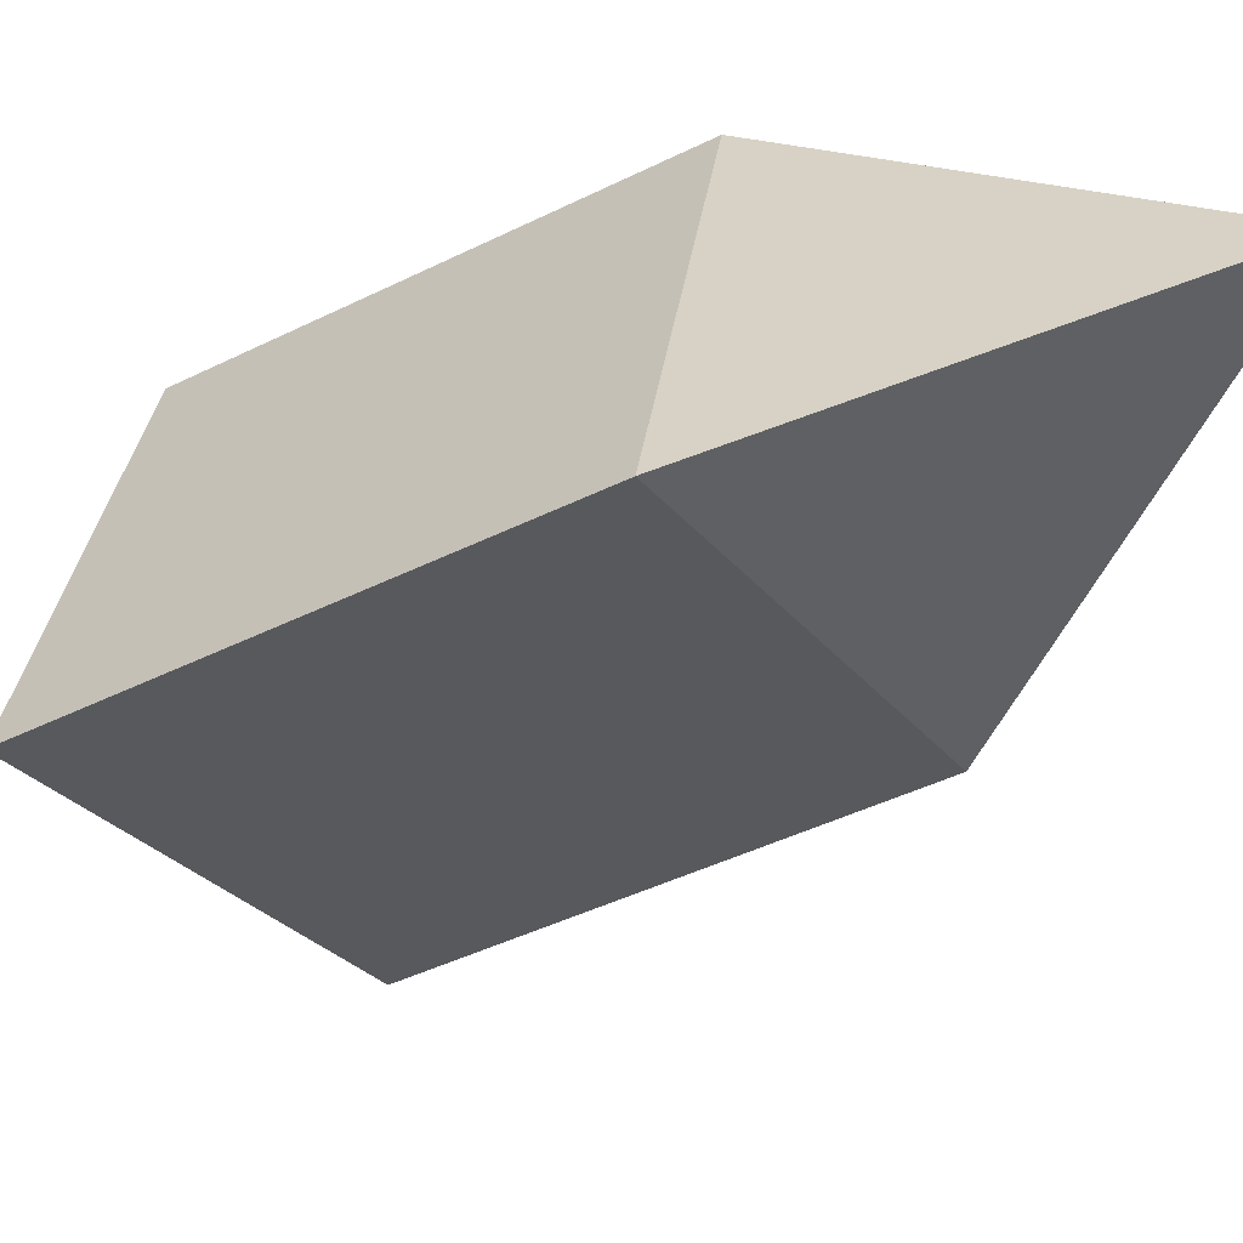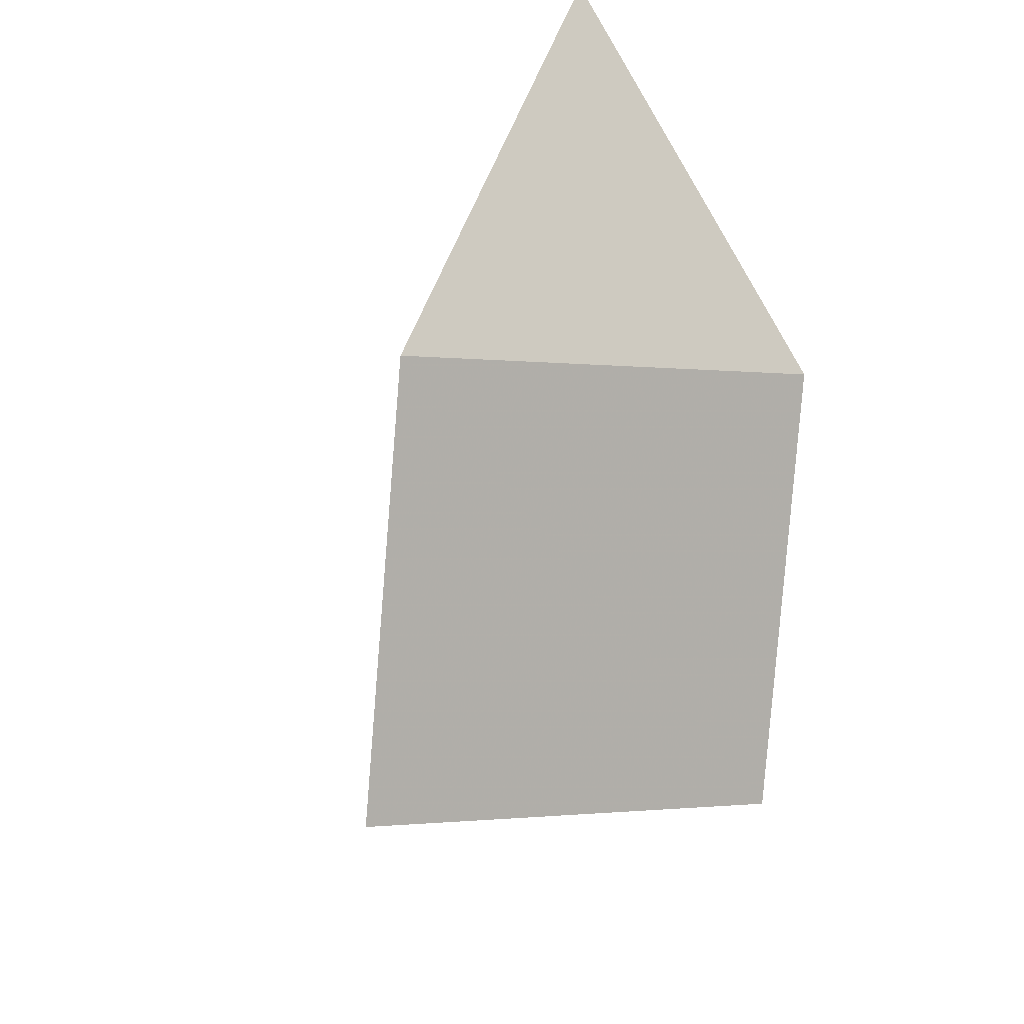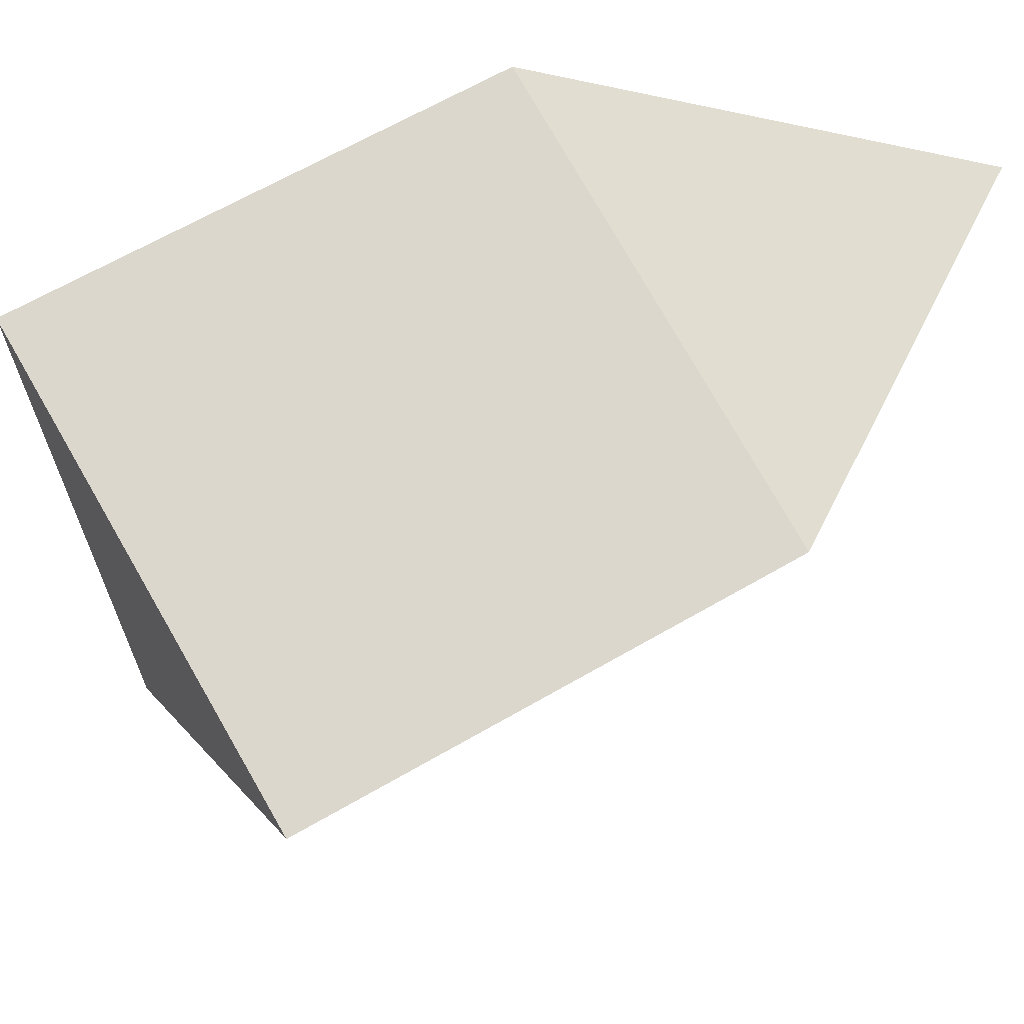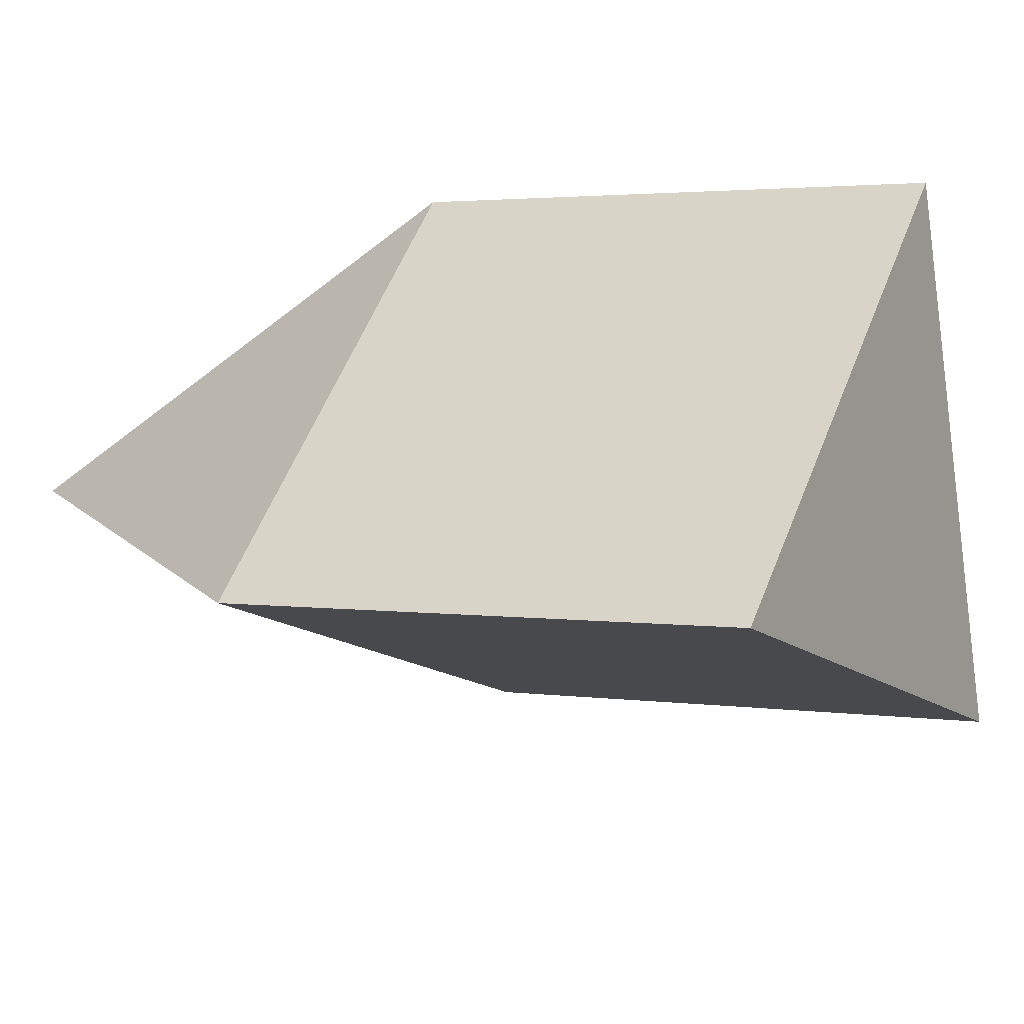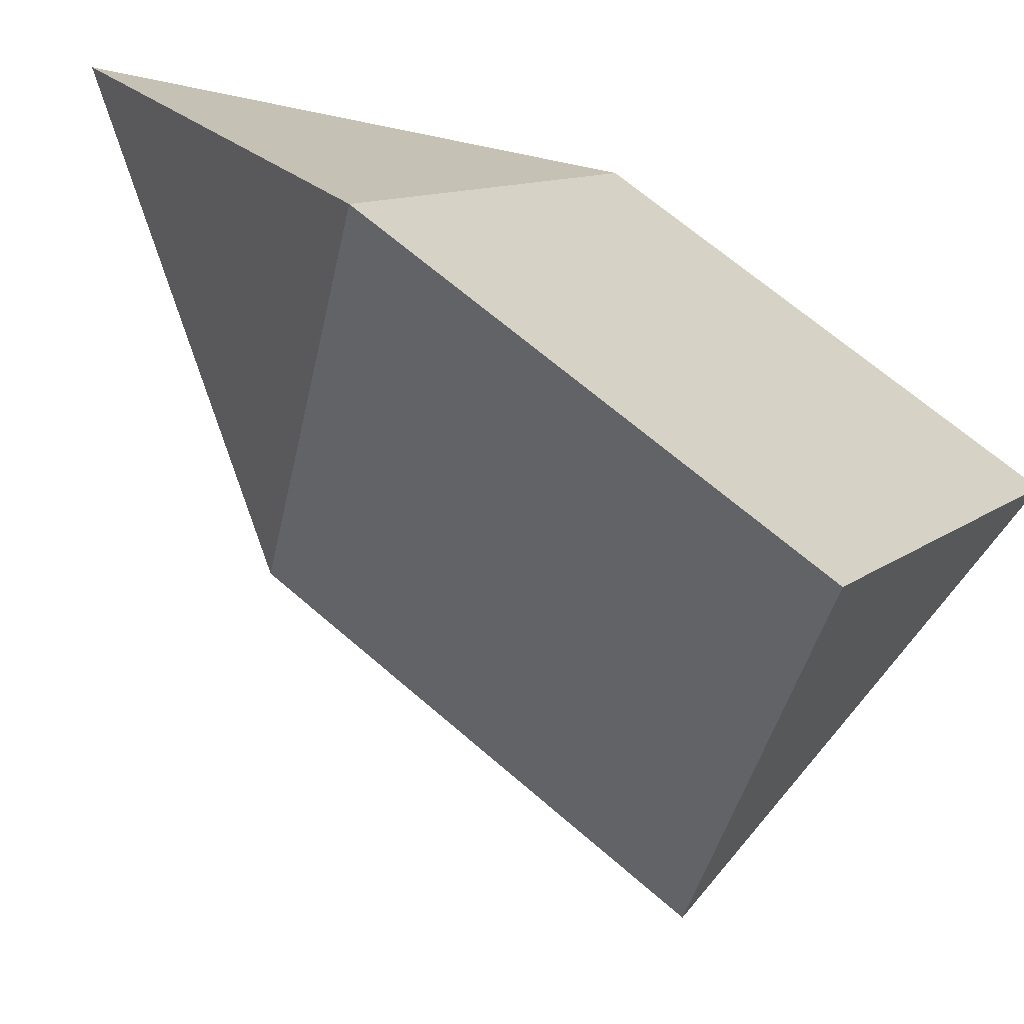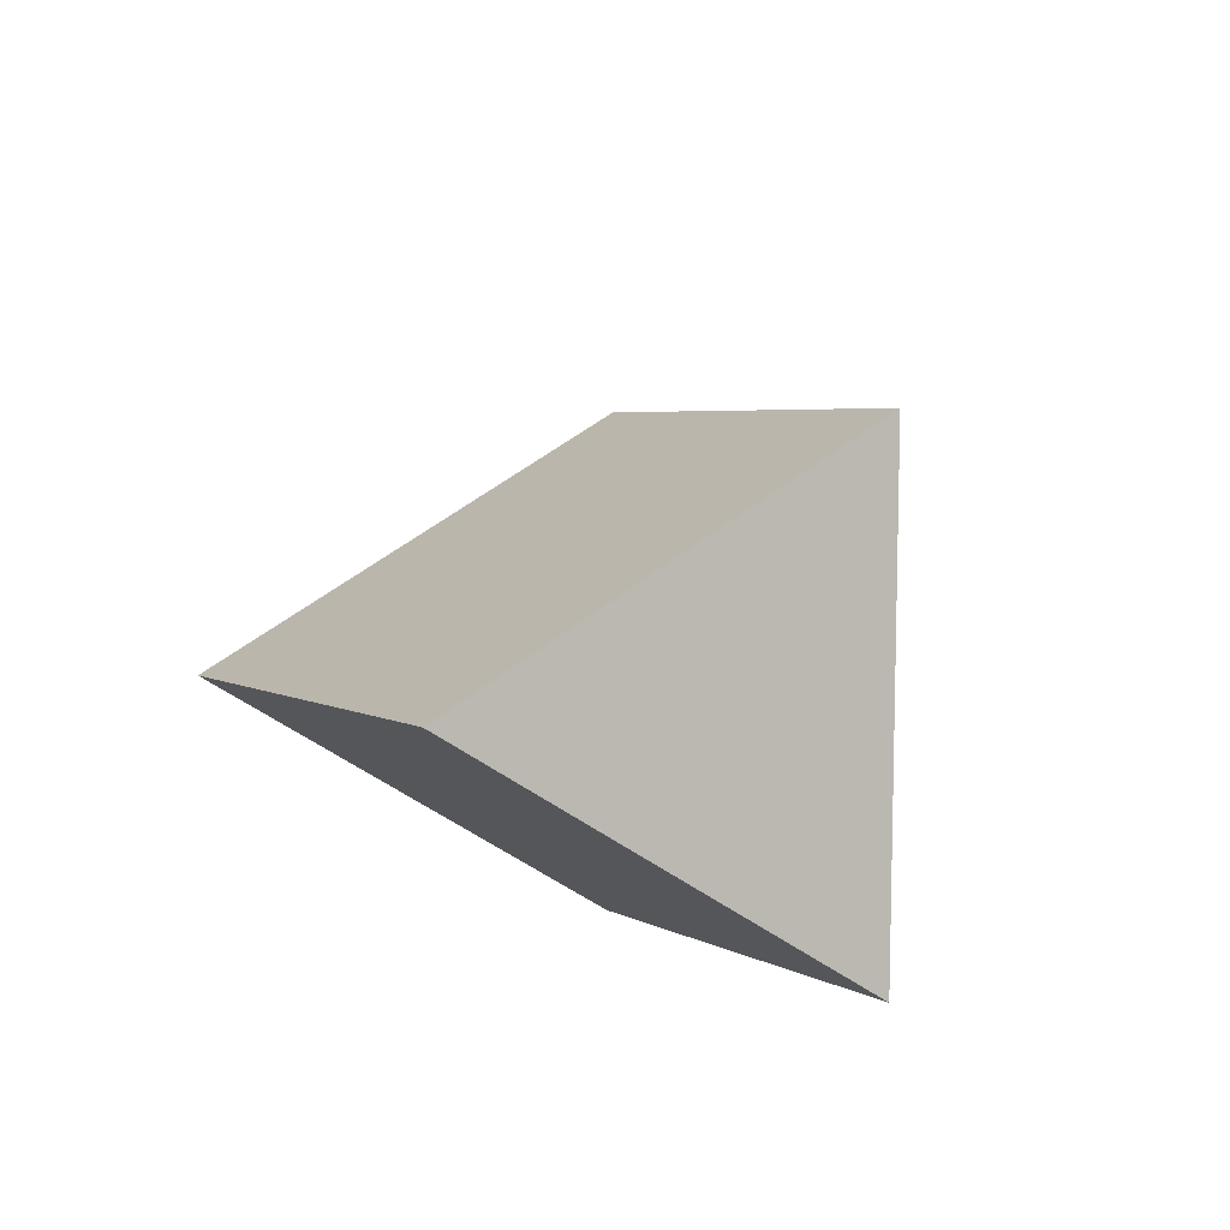
<metadata>
{"format":"obj","ext":"obj","renderer":"f3d","projection":"perspective","resolution":1024,"background":"white","views":[{"elev":23.4,"azim":83.5,"up":"+Z"},{"elev":40.5,"azim":-139.6,"up":"+Y"},{"elev":-51.6,"azim":85.0,"up":"+Z"},{"elev":-64.2,"azim":-96.0,"up":"+Z"},{"elev":20.5,"azim":-76.7,"up":"+Z"},{"elev":-68.8,"azim":150.6,"up":"+Y"}]}
</metadata>
<code>
v -0.7939 -0.7086 0.0167
v -0.4519 0.2844 0.5653
v -0.2523 -0.3481 -0.9736
v 0.08976 0.6449 -0.425
v 0.3402 -0.9931 -0.1755
v 0.386 1.121 0.619
v 0.6822 -7.2e-05 0.3731
f 1 3 5
f 6 4 2
f 6 2 7
f 6 7 4
f 4 3 1 2
f 2 1 5 7
f 7 5 3 4

</code>
